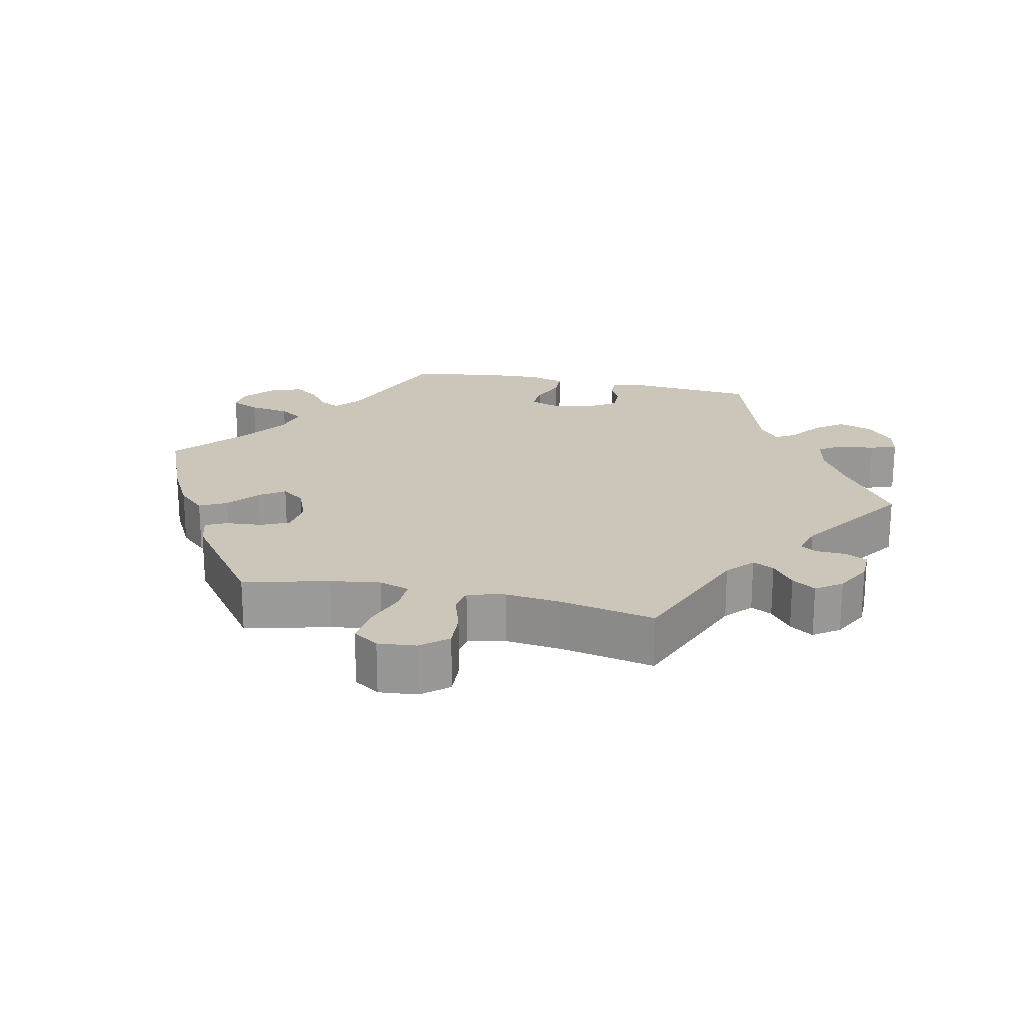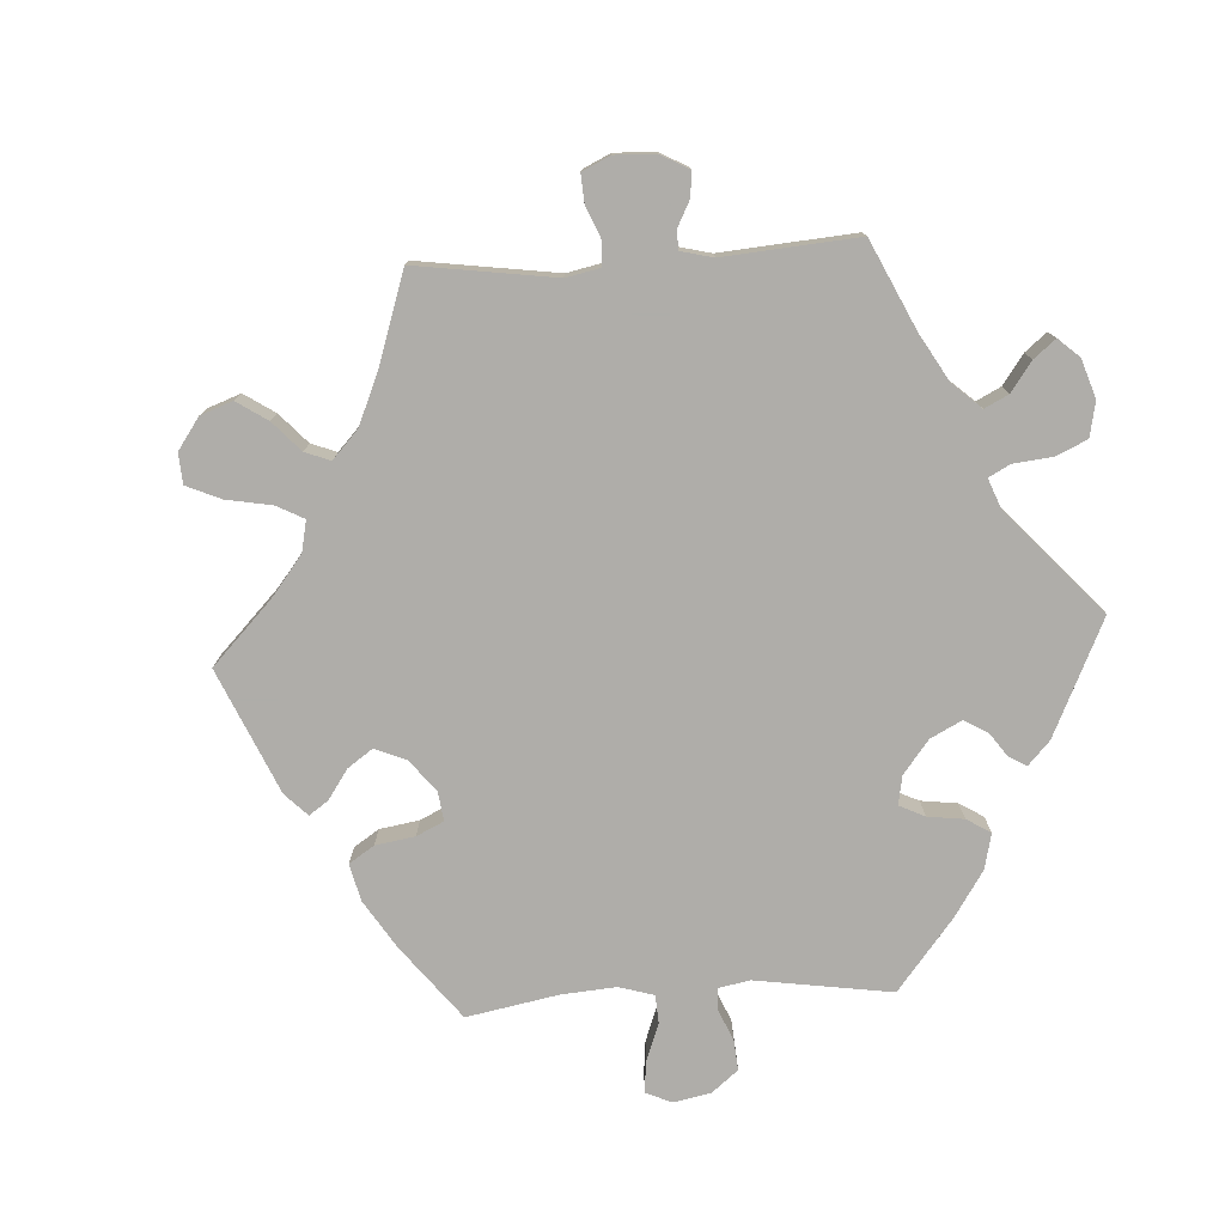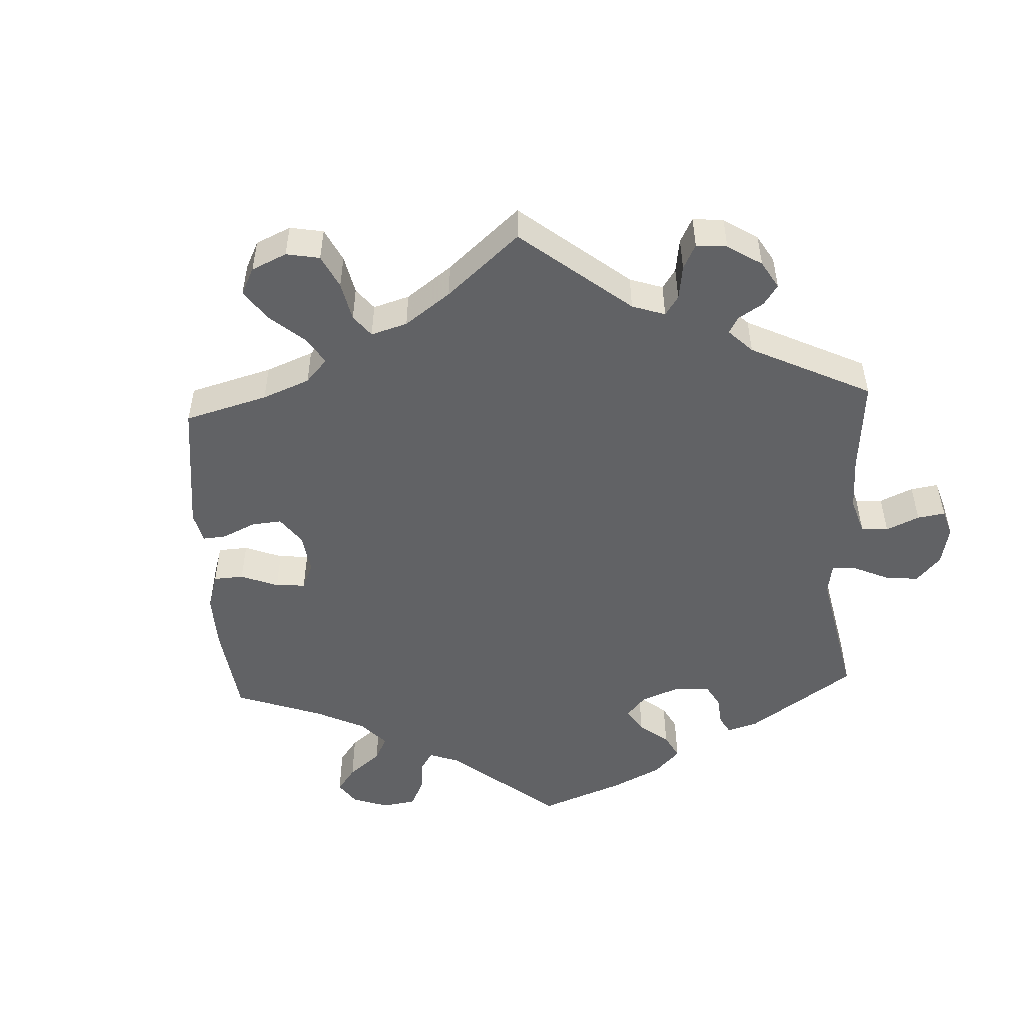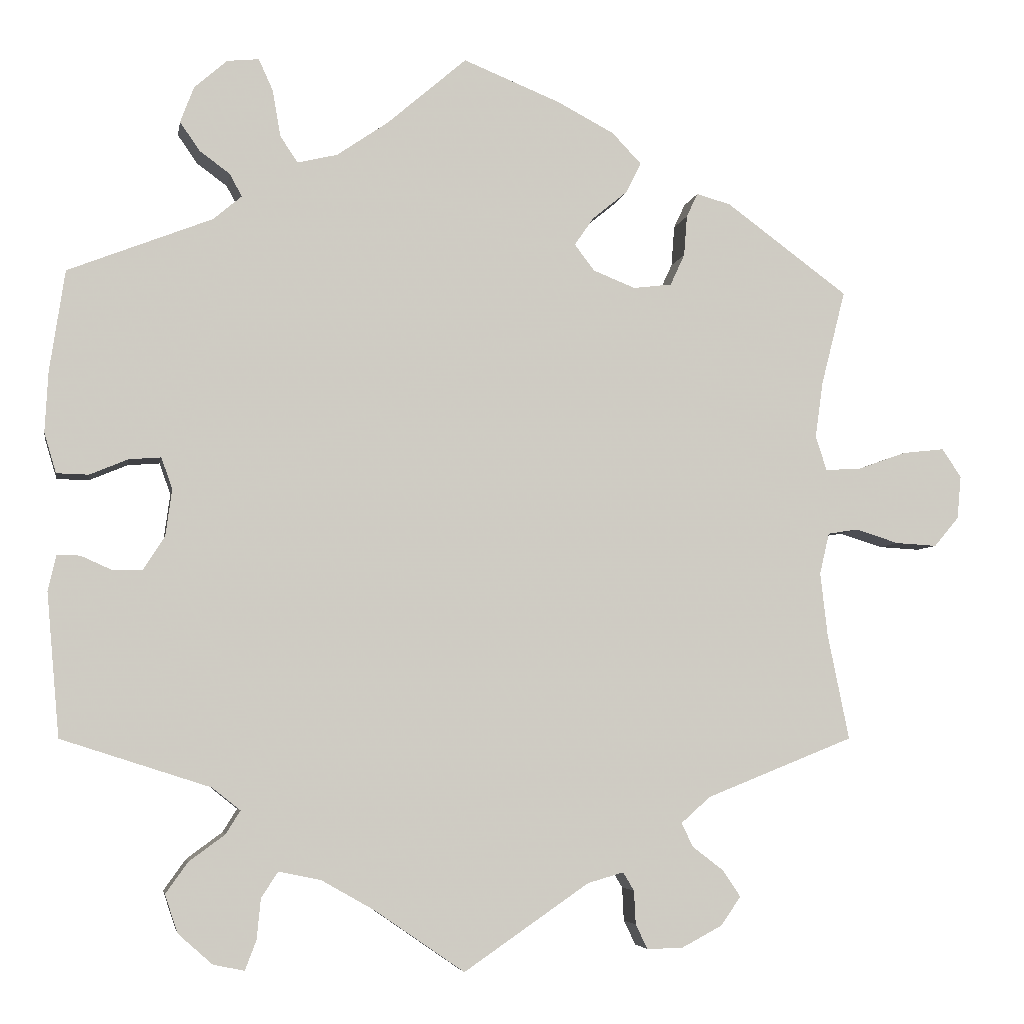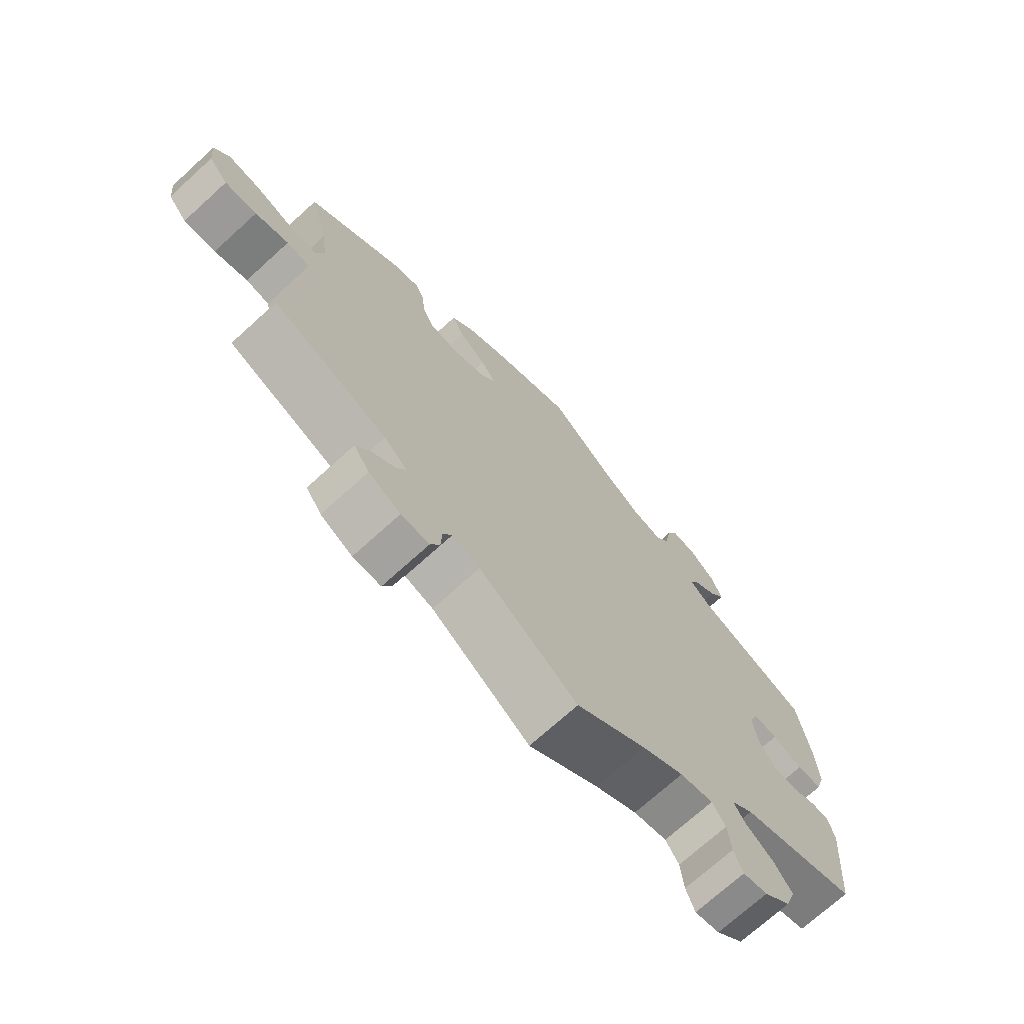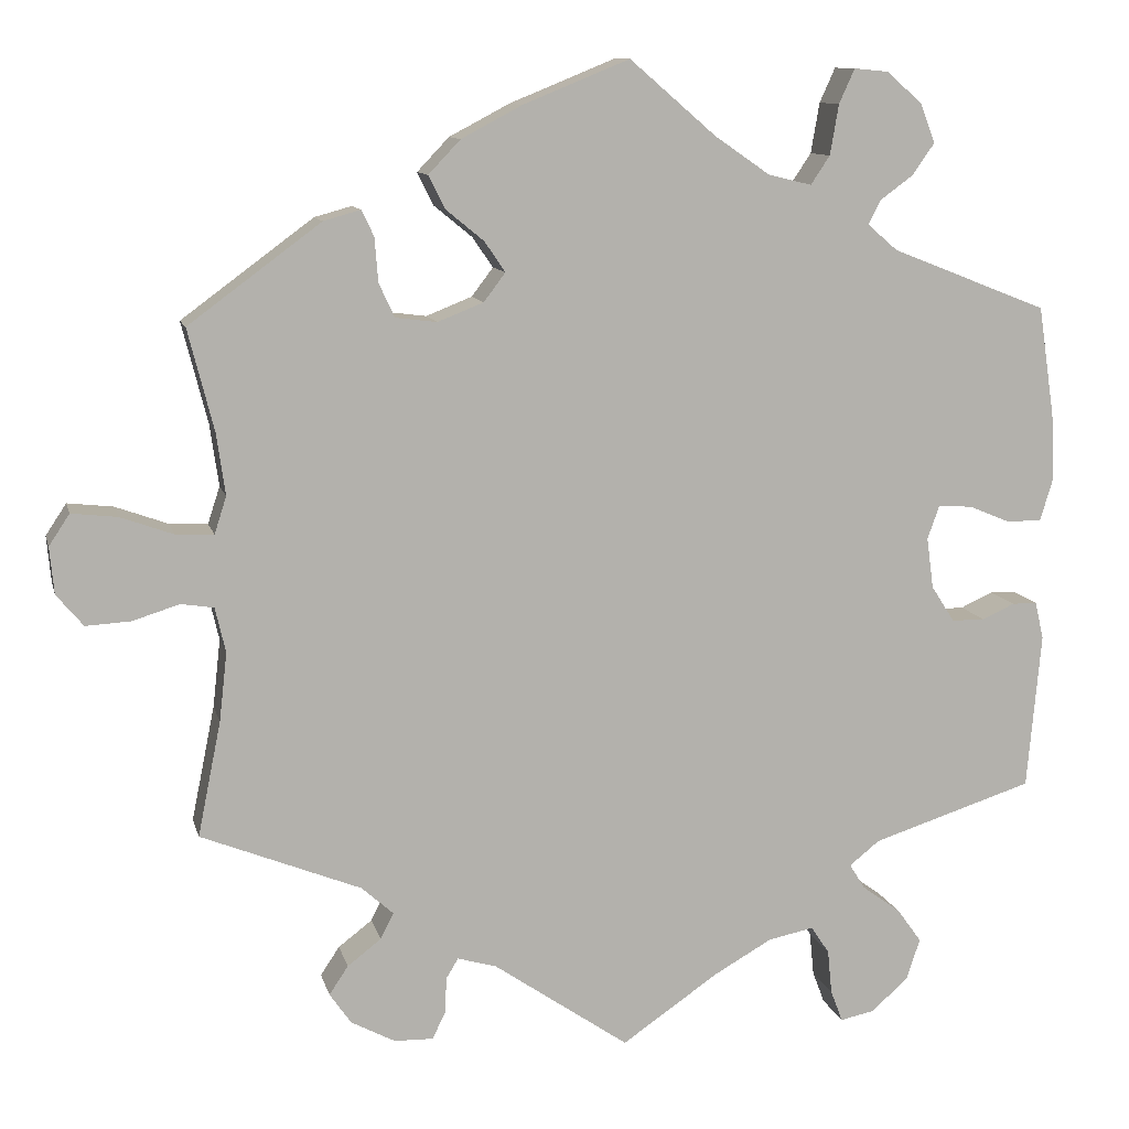
<metadata>
{"format":"obj","ext":"obj","renderer":"f3d","projection":"perspective","resolution":1024,"background":"white","views":[{"elev":21.0,"azim":102.2,"up":"+Y"},{"elev":-77.2,"azim":153.5,"up":"+Y"},{"elev":-50.6,"azim":122.8,"up":"+Y"},{"elev":-5.1,"azim":-9.8,"up":"+Z"},{"elev":-71.7,"azim":132.3,"up":"+Z"},{"elev":10.8,"azim":166.9,"up":"+Z"}]}
</metadata>
<code>
v -0.319 0.07 0.36
v -0.284 0.07 0.39
v -0.299 0.07 0.418
v -0.337 0.07 0.446
v -0.362 0.07 0.482
v -0.345 0.07 0.527
v -0.304 0.07 0.563
v -0.264 0.07 0.567
v -0.246 0.07 0.527
v -0.236 0.07 0.469
v -0.214 0.07 0.436
v -0.164 0.07 0.448
v -0.1 0.07 0.492
v 0 0.07 0.578
v 0.123 0.07 0.528
v 0.193 0.07 0.491
v 0.23 0.07 0.452
v 0.211 0.07 0.414
v 0.167 0.07 0.378
v 0.143 0.07 0.343
v 0.168 0.07 0.31
v 0.221 0.07 0.289
v 0.269 0.07 0.295
v 0.287 0.07 0.334
v 0.291 0.07 0.385
v 0.305 0.07 0.415
v 0.348 0.07 0.403
v 0.501 0.07 0.29
v 0.471 0.07 0.172
v 0.461 0.07 0.101
v 0.475 0.07 0.058
v 0.519 0.07 0.06
v 0.58 0.07 0.082
v 0.633 0.07 0.088
v 0.657 0.07 0.052
v 0.652 0.07 -0.002
v 0.621 0.07 -0.039
v 0.569 0.07 -0.036
v 0.515 0.07 -0.019
v 0.477 0.07 -0.025
v 0.465 0.07 -0.077
v 0.474 0.07 -0.156
v 0.501 0.07 -0.289
v 0.316 0.07 -0.363
v 0.279 0.07 -0.396
v 0.294 0.07 -0.426
v 0.333 0.07 -0.456
v 0.355 0.07 -0.489
v 0.33 0.07 -0.525
v 0.279 0.07 -0.552
v 0.234 0.07 -0.553
v 0.219 0.07 -0.522
v 0.217 0.07 -0.48
v 0.203 0.07 -0.457
v 0.158 0.07 -0.47
v 0.001 0.07 -0.578
v -0.111 0.07 -0.501
v -0.178 0.07 -0.463
v -0.231 0.07 -0.452
v -0.252 0.07 -0.484
v -0.257 0.07 -0.535
v -0.271 0.07 -0.572
v -0.31 0.07 -0.564
v -0.353 0.07 -0.526
v -0.369 0.07 -0.478
v -0.341 0.07 -0.439
v -0.296 0.07 -0.406
v -0.278 0.07 -0.377
v -0.313 0.07 -0.349
v -0.5 0.07 -0.289
v -0.516 0.07 -0.109
v -0.506 0.07 -0.065
v -0.477 0.07 -0.065
v -0.439 0.07 -0.082
v -0.401 0.07 -0.082
v -0.374 0.07 -0.04
v -0.366 0.07 0.019
v -0.38 0.07 0.058
v -0.42 0.07 0.055
v -0.468 0.07 0.035
v -0.508 0.07 0.036
v -0.523 0.07 0.086
v -0.519 0.07 0.162
v -0.5 0.07 0.289
v -0.319 0 0.36
v -0.284 0 0.39
v -0.299 0 0.418
v -0.337 0 0.446
v -0.362 0 0.482
v -0.345 0 0.527
v -0.304 0 0.563
v -0.264 0 0.567
v -0.246 0 0.527
v -0.236 0 0.469
v -0.214 0 0.436
v -0.164 0 0.448
v -0.1 0 0.492
v 0 0 0.578
v 0.123 0 0.528
v 0.193 0 0.491
v 0.23 0 0.452
v 0.211 0 0.414
v 0.167 0 0.378
v 0.143 0 0.343
v 0.168 0 0.31
v 0.221 0 0.289
v 0.269 0 0.295
v 0.287 0 0.334
v 0.291 0 0.385
v 0.305 0 0.415
v 0.348 0 0.403
v 0.501 0 0.29
v 0.471 0 0.172
v 0.461 0 0.101
v 0.475 0 0.058
v 0.519 0 0.06
v 0.58 0 0.082
v 0.633 0 0.088
v 0.657 0 0.052
v 0.652 0 -0.002
v 0.621 0 -0.039
v 0.569 0 -0.036
v 0.515 0 -0.019
v 0.477 0 -0.025
v 0.465 0 -0.077
v 0.474 0 -0.156
v 0.501 0 -0.289
v 0.316 0 -0.363
v 0.279 0 -0.396
v 0.294 0 -0.426
v 0.333 0 -0.456
v 0.355 0 -0.489
v 0.33 0 -0.525
v 0.279 0 -0.552
v 0.234 0 -0.553
v 0.219 0 -0.522
v 0.217 0 -0.48
v 0.203 0 -0.457
v 0.158 0 -0.47
v 0.001 0 -0.578
v -0.111 0 -0.501
v -0.178 0 -0.463
v -0.231 0 -0.452
v -0.252 0 -0.484
v -0.257 0 -0.535
v -0.271 0 -0.572
v -0.31 0 -0.564
v -0.353 0 -0.526
v -0.369 0 -0.478
v -0.341 0 -0.439
v -0.296 0 -0.406
v -0.278 0 -0.377
v -0.313 0 -0.349
v -0.5 0 -0.289
v -0.516 0 -0.109
v -0.506 0 -0.065
v -0.477 0 -0.065
v -0.439 0 -0.082
v -0.401 0 -0.082
v -0.374 0 -0.04
v -0.366 0 0.019
v -0.38 0 0.058
v -0.42 0 0.055
v -0.468 0 0.035
v -0.508 0 0.036
v -0.523 0 0.086
v -0.519 0 0.162
v -0.5 0 0.289
f 83 84 1
f 82 83 1 2
f 79 80 81 82
f 78 79 82 2
f 77 78 2
f 76 77 2
f 71 72 73 74
f 69 70 71 74
f 68 69 74 75
f 64 65 66 67
f 64 67 68
f 63 64 68
f 60 61 62 63
f 59 60 63 68
f 58 59 68 75
f 55 56 57
f 54 55 57 58
f 50 51 52 53
f 50 53 54
f 49 50 54
f 46 47 48 49
f 45 46 49 54
f 44 45 54 58
f 42 43 44 58
f 36 37 38 39
f 34 35 36 39
f 32 33 34 39
f 31 32 39 40
f 30 31 40 41
f 26 27 28 29
f 24 25 26 29
f 23 24 29 30
f 22 23 30 41
f 16 17 18 19
f 16 19 20
f 13 14 15 16
f 12 13 16 20
f 11 12 20 21
f 7 8 9 10
f 7 10 11
f 6 7 11
f 3 4 5 6
f 2 3 6 11
f 76 2 11 21
f 42 58 75 76
f 41 42 76
f 21 22 41 76
f 85 168 167
f 86 85 167 166
f 166 165 164 163
f 86 166 163 162
f 86 162 161
f 86 161 160
f 158 157 156 155
f 158 155 154 153
f 159 158 153 152
f 151 150 149 148
f 152 151 148
f 152 148 147
f 147 146 145 144
f 152 147 144 143
f 159 152 143 142
f 141 140 139
f 142 141 139 138
f 137 136 135 134
f 138 137 134
f 138 134 133
f 133 132 131 130
f 138 133 130 129
f 142 138 129 128
f 142 128 127 126
f 123 122 121 120
f 123 120 119 118
f 123 118 117 116
f 124 123 116 115
f 125 124 115 114
f 113 112 111 110
f 113 110 109 108
f 114 113 108 107
f 125 114 107 106
f 103 102 101 100
f 104 103 100
f 100 99 98 97
f 104 100 97 96
f 105 104 96 95
f 94 93 92 91
f 95 94 91
f 95 91 90
f 90 89 88 87
f 95 90 87 86
f 105 95 86 160
f 160 159 142 126
f 160 126 125
f 160 125 106 105
f 1 85 86 2
f 2 86 87 3
f 3 87 88 4
f 4 88 89 5
f 5 89 90 6
f 6 90 91 7
f 7 91 92 8
f 8 92 93 9
f 9 93 94 10
f 10 94 95 11
f 11 95 96 12
f 12 96 97 13
f 13 97 98 14
f 14 98 99 15
f 15 99 100 16
f 16 100 101 17
f 17 101 102 18
f 18 102 103 19
f 19 103 104 20
f 20 104 105 21
f 21 105 106 22
f 22 106 107 23
f 23 107 108 24
f 24 108 109 25
f 25 109 110 26
f 26 110 111 27
f 27 111 112 28
f 28 112 113 29
f 29 113 114 30
f 30 114 115 31
f 31 115 116 32
f 32 116 117 33
f 33 117 118 34
f 34 118 119 35
f 35 119 120 36
f 36 120 121 37
f 37 121 122 38
f 38 122 123 39
f 39 123 124 40
f 40 124 125 41
f 41 125 126 42
f 42 126 127 43
f 43 127 128 44
f 44 128 129 45
f 45 129 130 46
f 46 130 131 47
f 47 131 132 48
f 48 132 133 49
f 49 133 134 50
f 50 134 135 51
f 51 135 136 52
f 52 136 137 53
f 53 137 138 54
f 54 138 139 55
f 55 139 140 56
f 56 140 141 57
f 57 141 142 58
f 58 142 143 59
f 59 143 144 60
f 60 144 145 61
f 61 145 146 62
f 62 146 147 63
f 63 147 148 64
f 64 148 149 65
f 65 149 150 66
f 66 150 151 67
f 67 151 152 68
f 68 152 153 69
f 69 153 154 70
f 70 154 155 71
f 71 155 156 72
f 72 156 157 73
f 73 157 158 74
f 74 158 159 75
f 75 159 160 76
f 76 160 161 77
f 77 161 162 78
f 78 162 163 79
f 79 163 164 80
f 80 164 165 81
f 81 165 166 82
f 82 166 167 83
f 83 167 168 84
f 84 168 85 1

</code>
